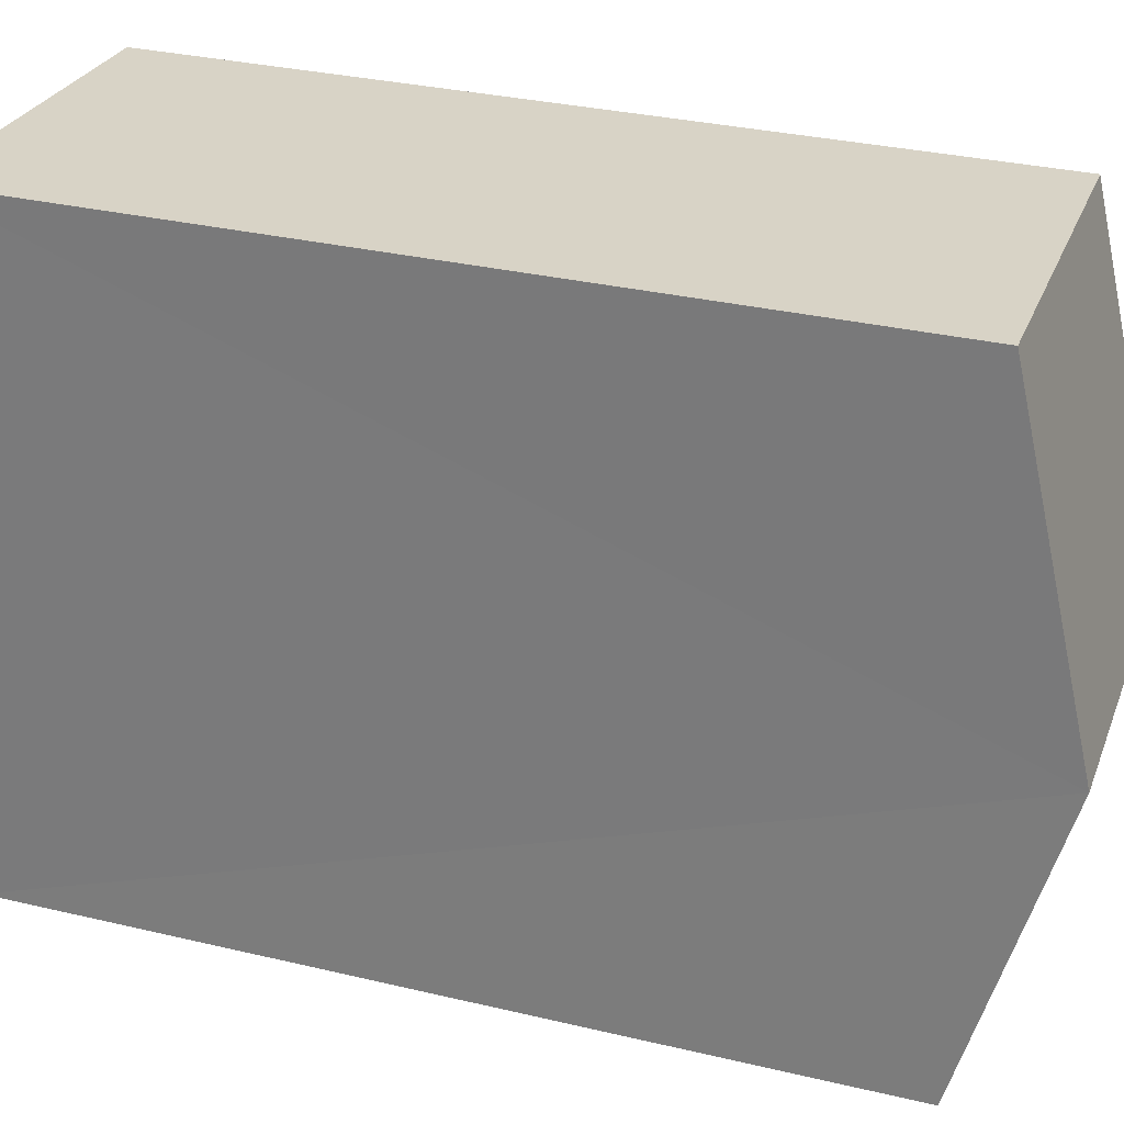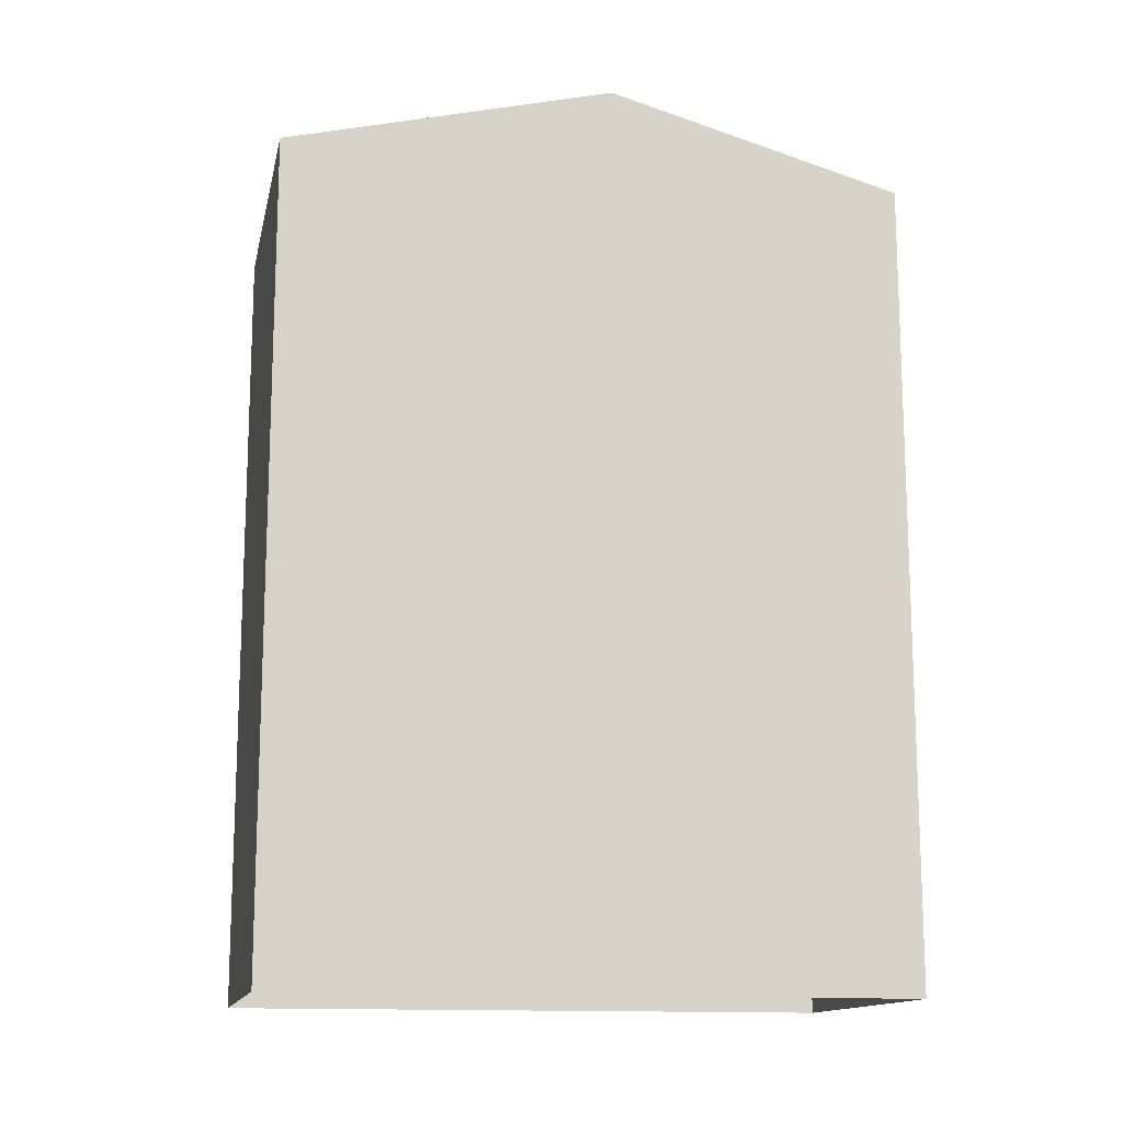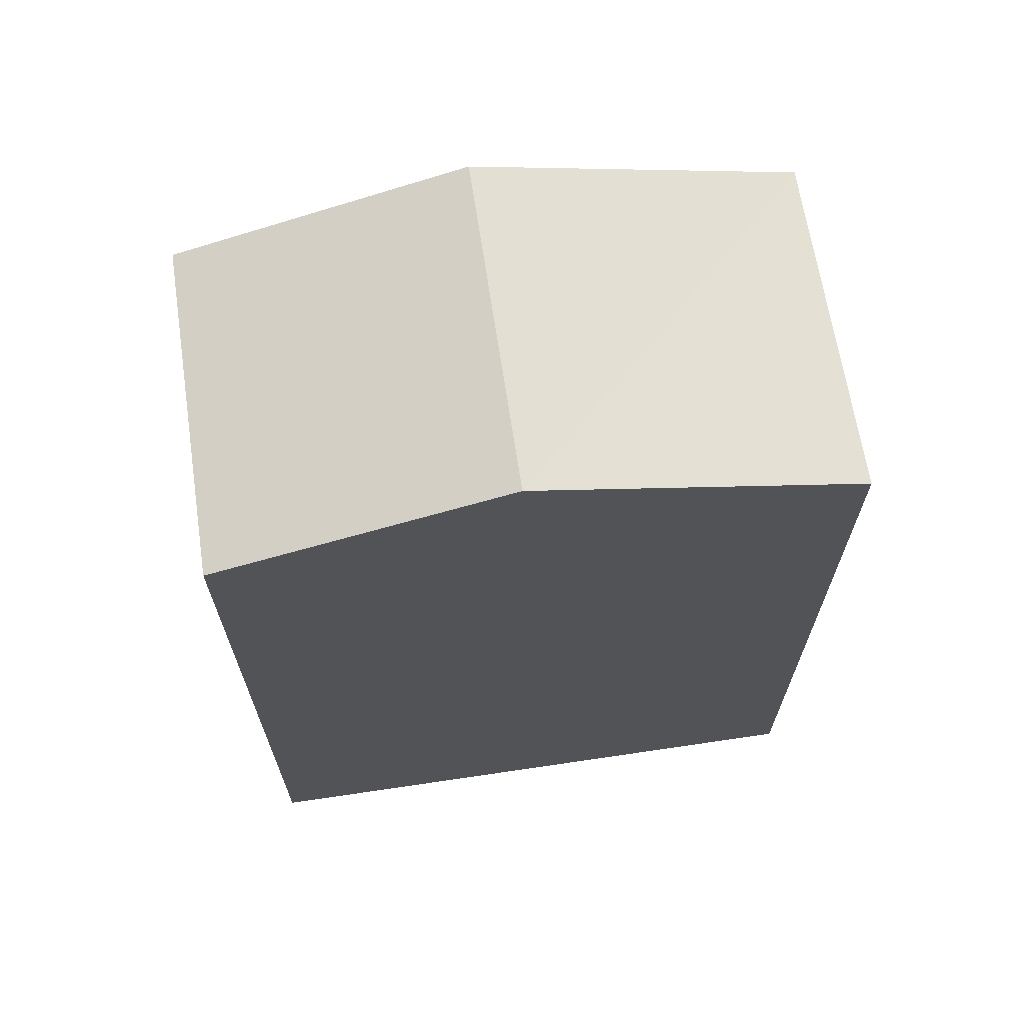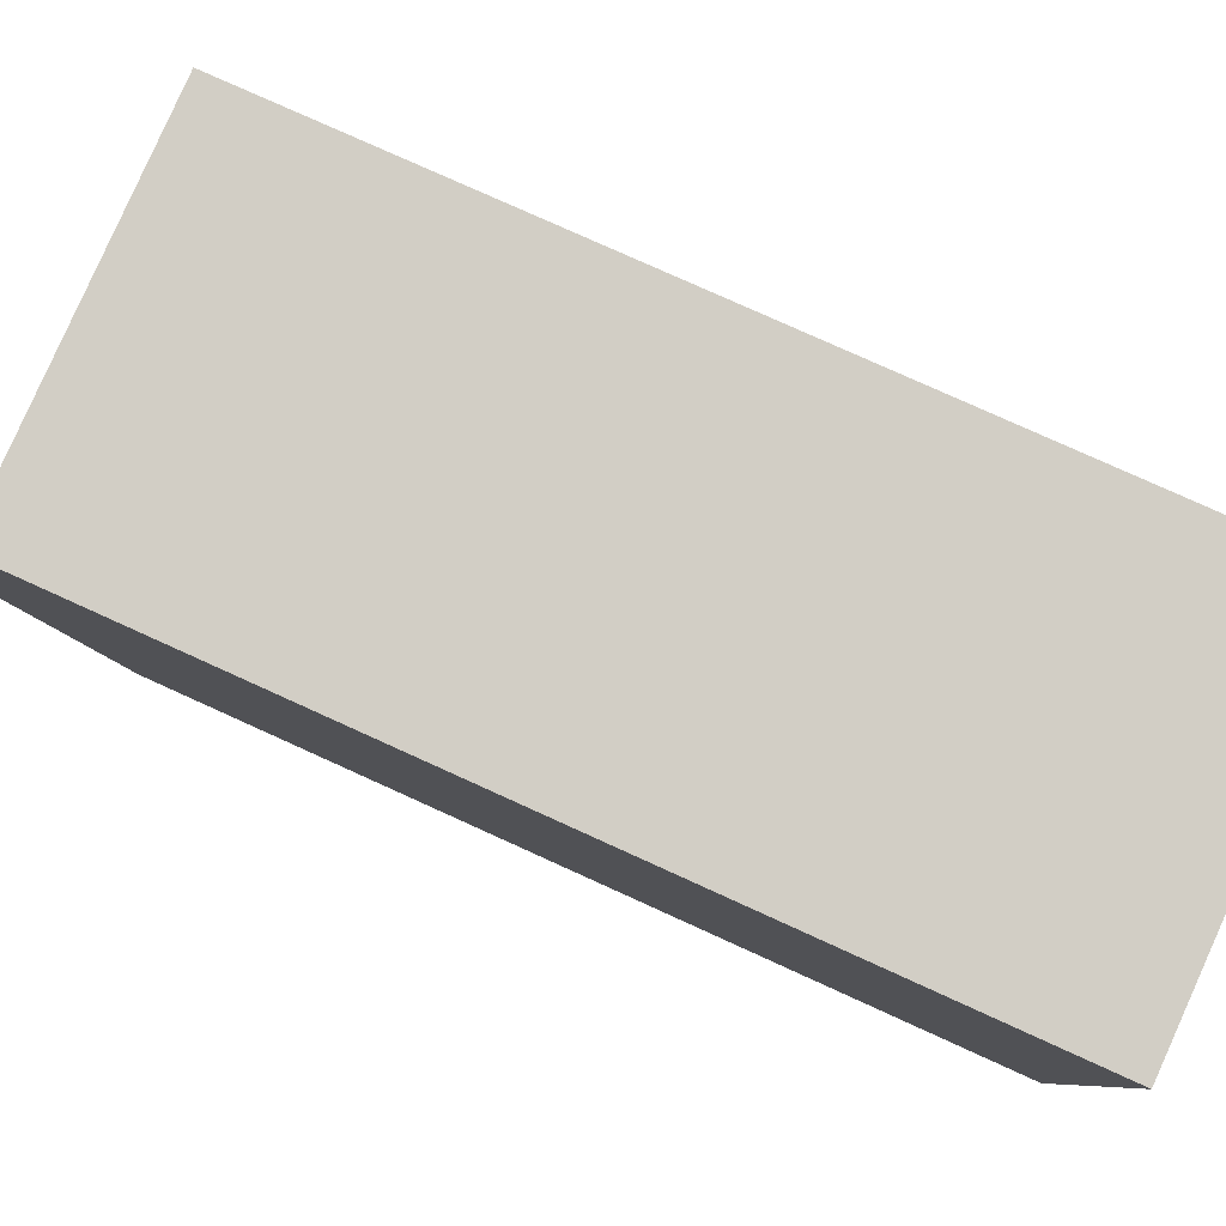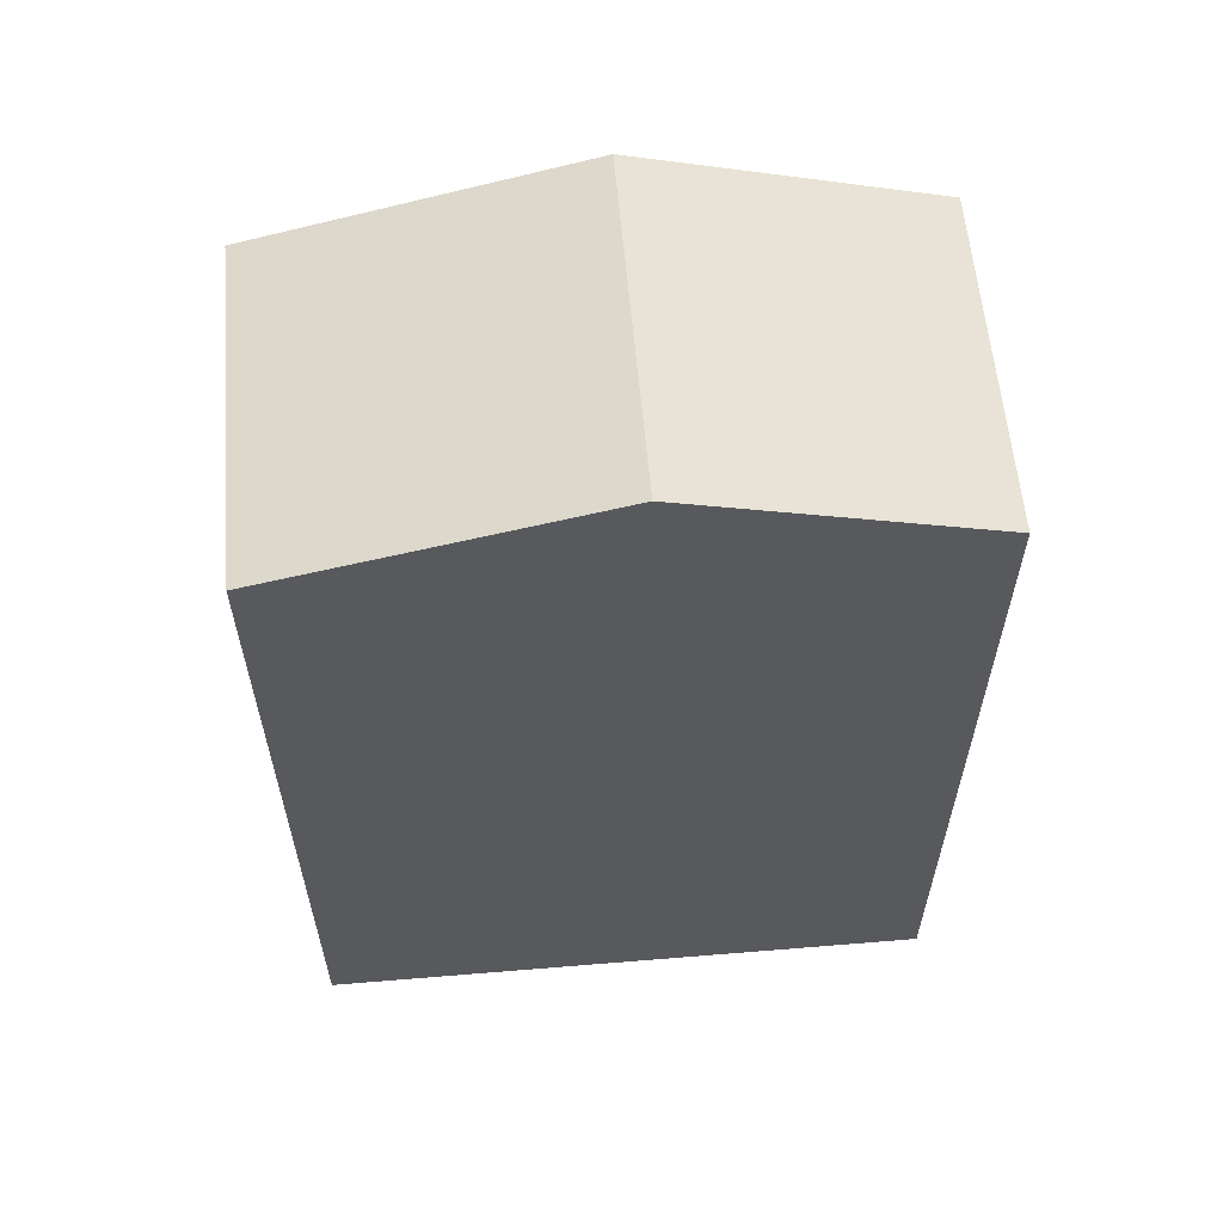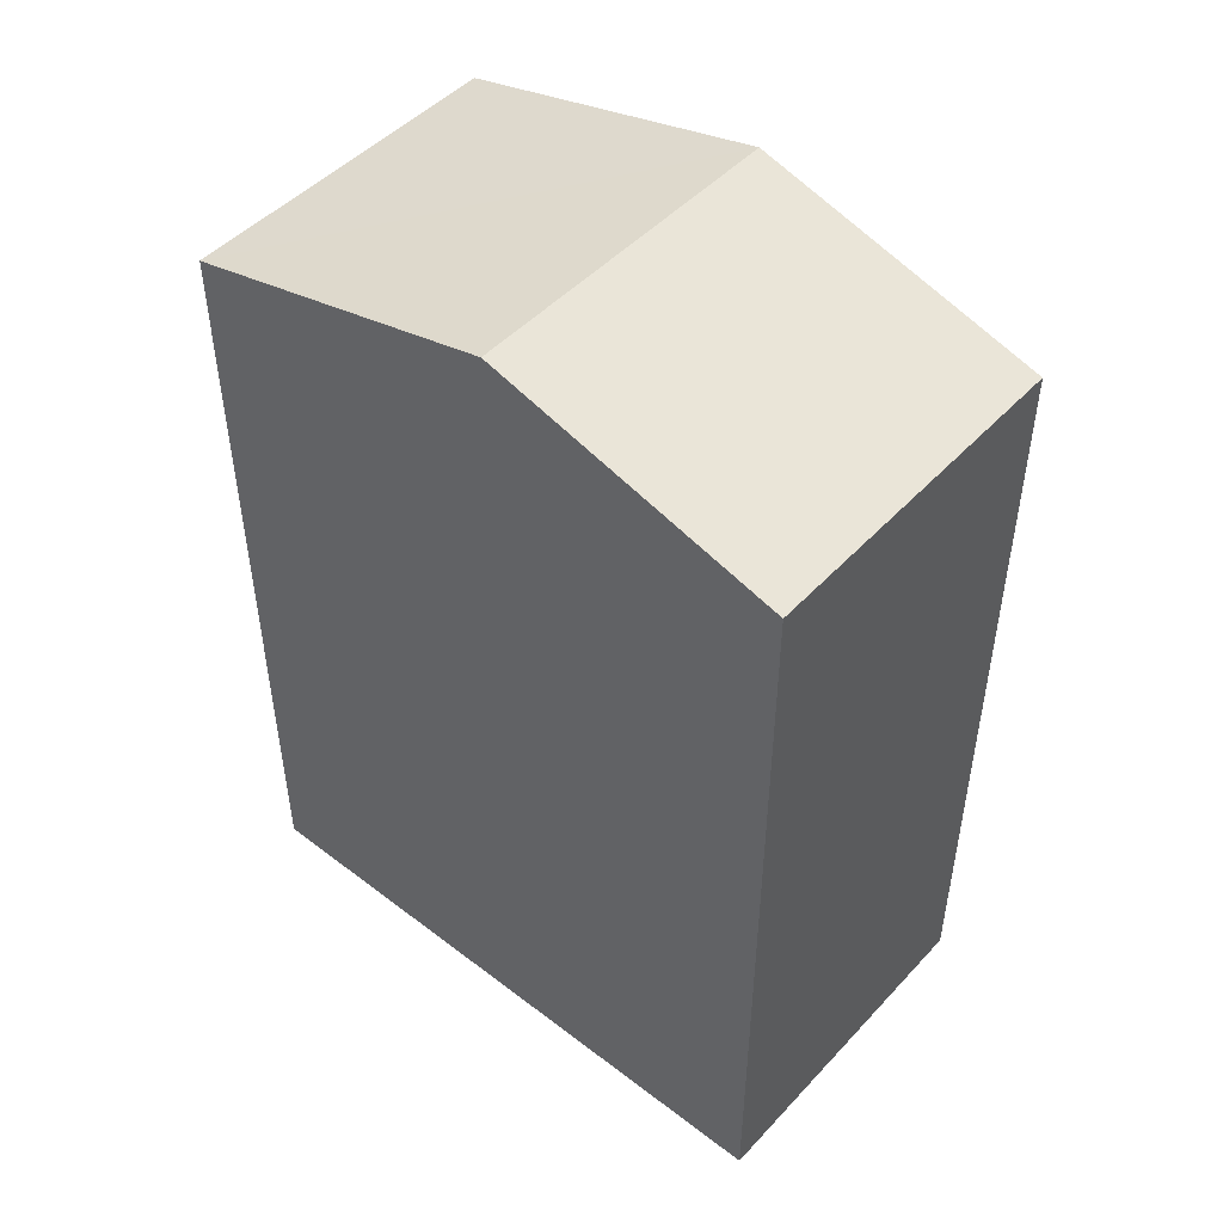
<metadata>
{"format":"obj","ext":"obj","renderer":"f3d","projection":"perspective","resolution":1024,"background":"white","views":[{"elev":31.8,"azim":-71.6,"up":"+Y"},{"elev":-13.9,"azim":-105.9,"up":"+Z"},{"elev":66.9,"azim":77.4,"up":"+Z"},{"elev":78.1,"azim":114.3,"up":"+Y"},{"elev":59.3,"azim":-98.9,"up":"+Z"},{"elev":48.2,"azim":-53.3,"up":"+Z"}]}
</metadata>
<code>
v -3.732e+05 -1.041e+05 27.58
v -3.732e+05 -1.041e+05 27.58
v -3.732e+05 -1.041e+05 27.58
v -3.732e+05 -1.041e+05 27.58
v -3.732e+05 -1.041e+05 38.29
v -3.732e+05 -1.041e+05 37.3
v -3.732e+05 -1.041e+05 38.29
v -3.732e+05 -1.041e+05 37.3
v -3.732e+05 -1.041e+05 37.3
v -3.732e+05 -1.041e+05 37.3
f 1 2 3
f 4 1 3
f 5 6 7
f 5 8 6
f 7 9 5
f 7 10 9
f 6 1 4
f 6 8 1
f 9 3 2
f 9 10 3
f 6 4 7
f 4 3 7
f 3 10 7
f 9 2 5
f 2 1 5
f 1 8 5

</code>
